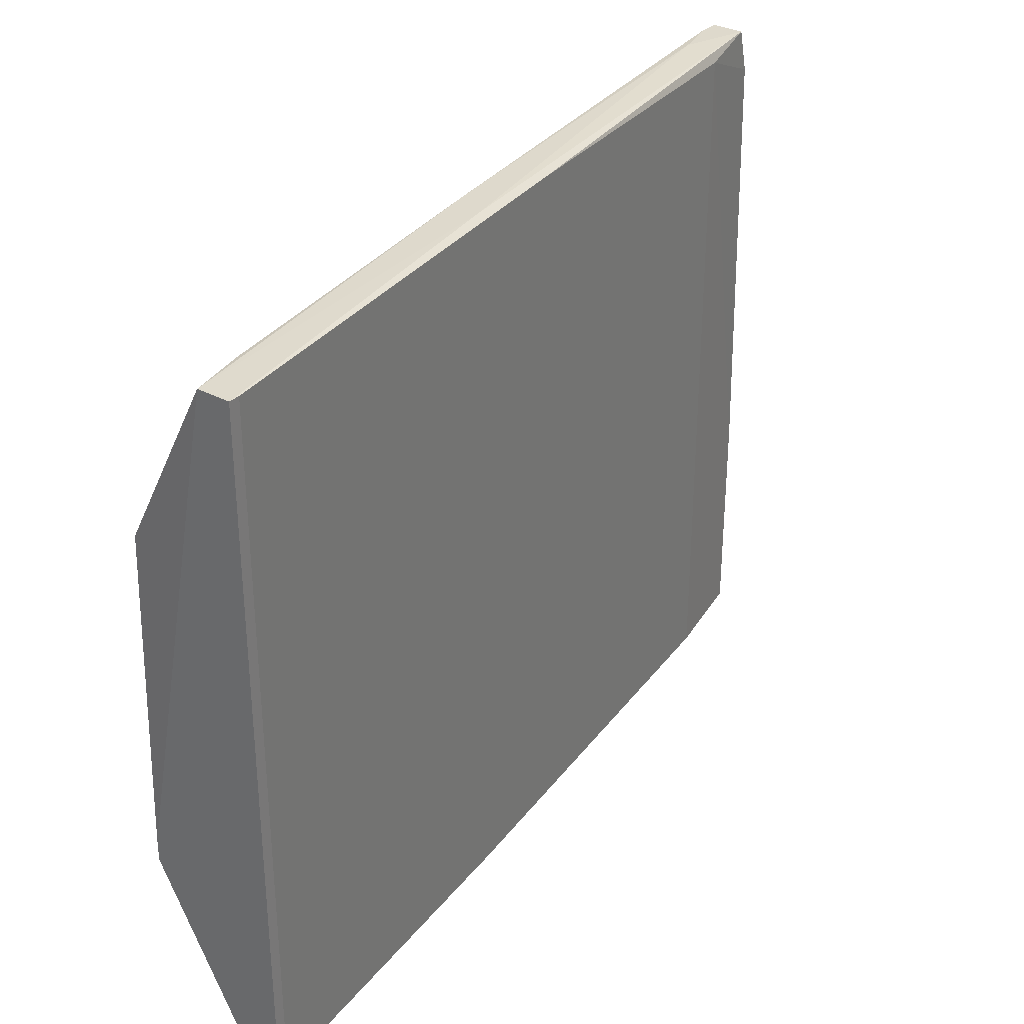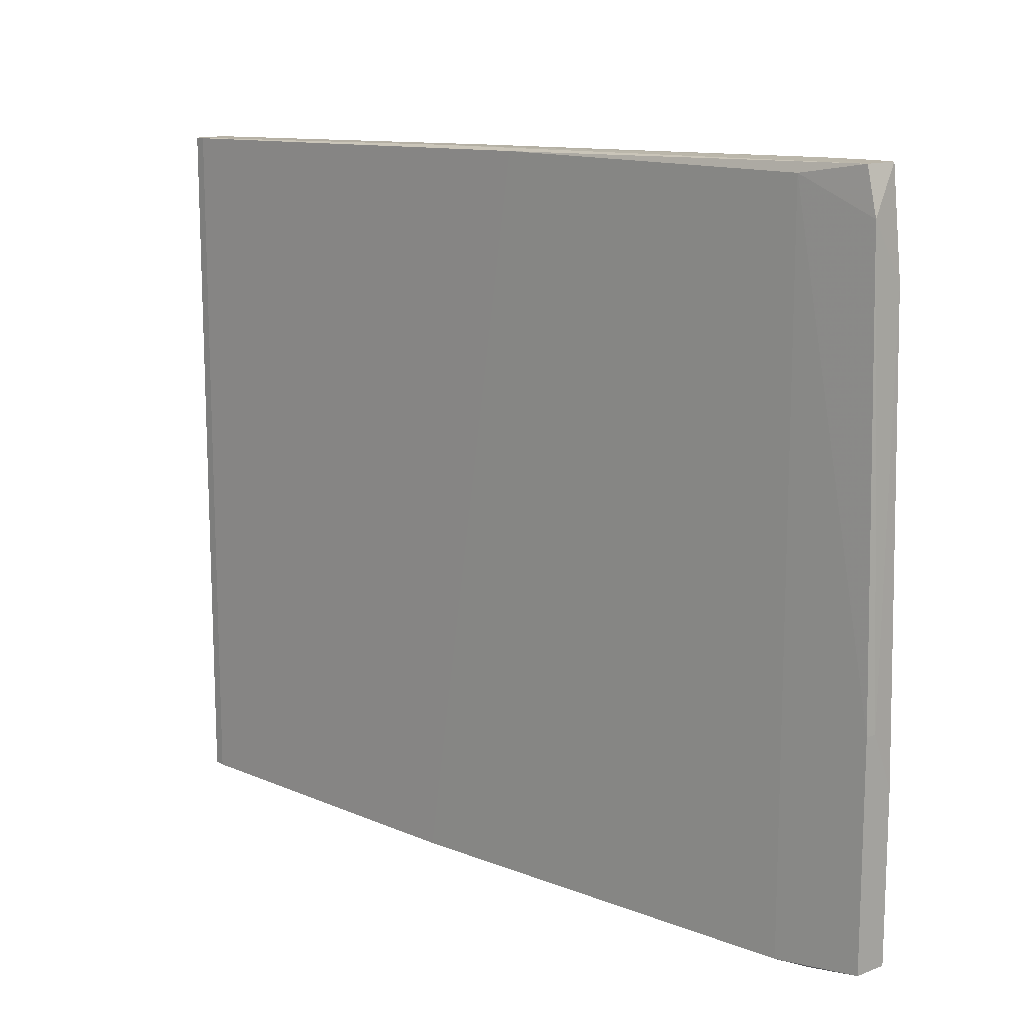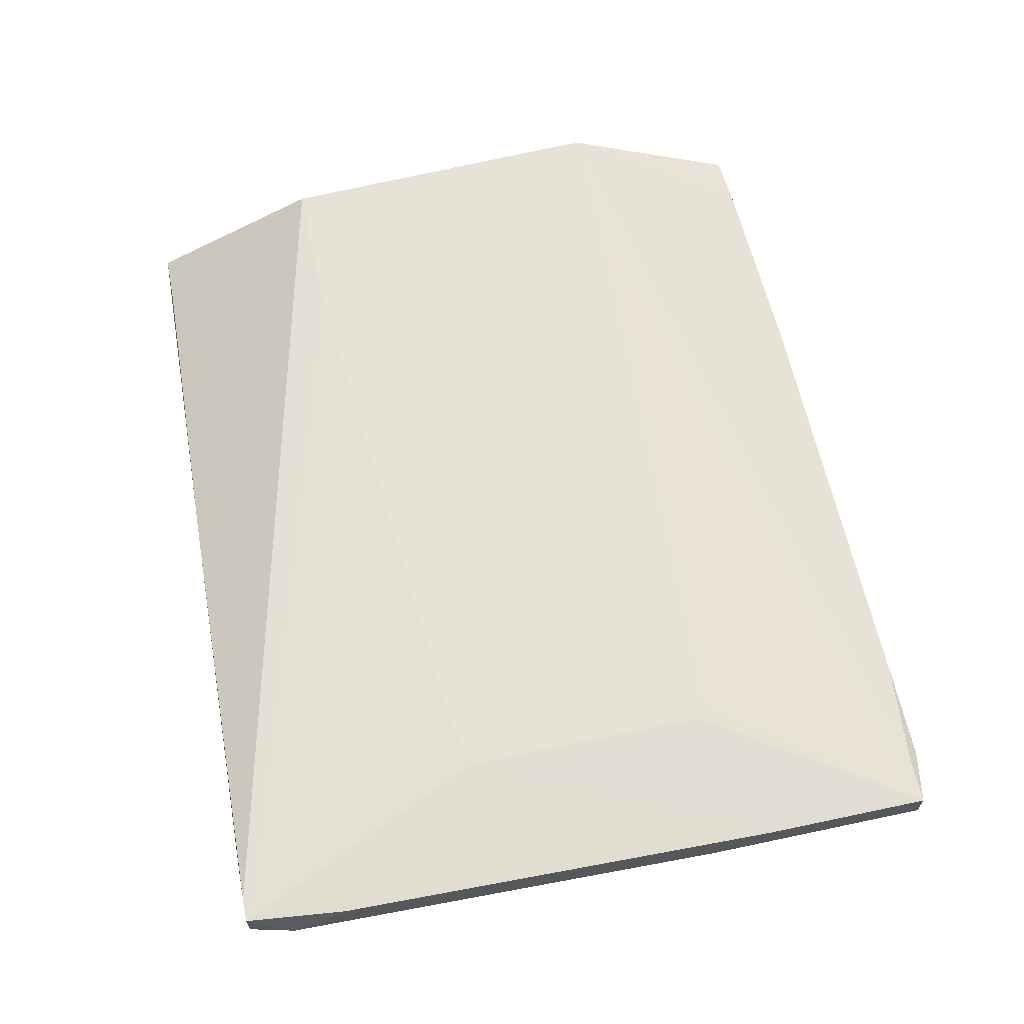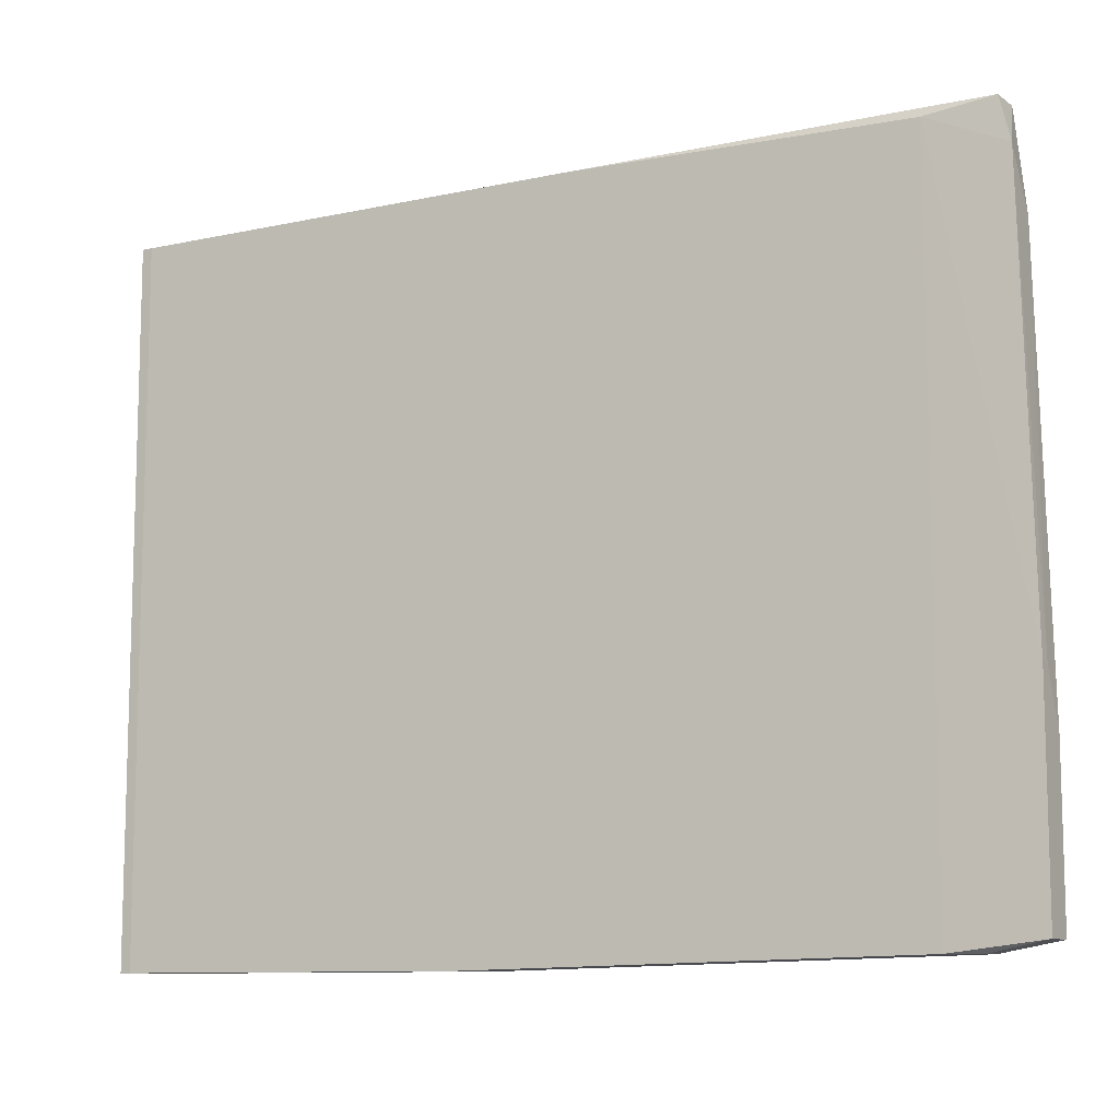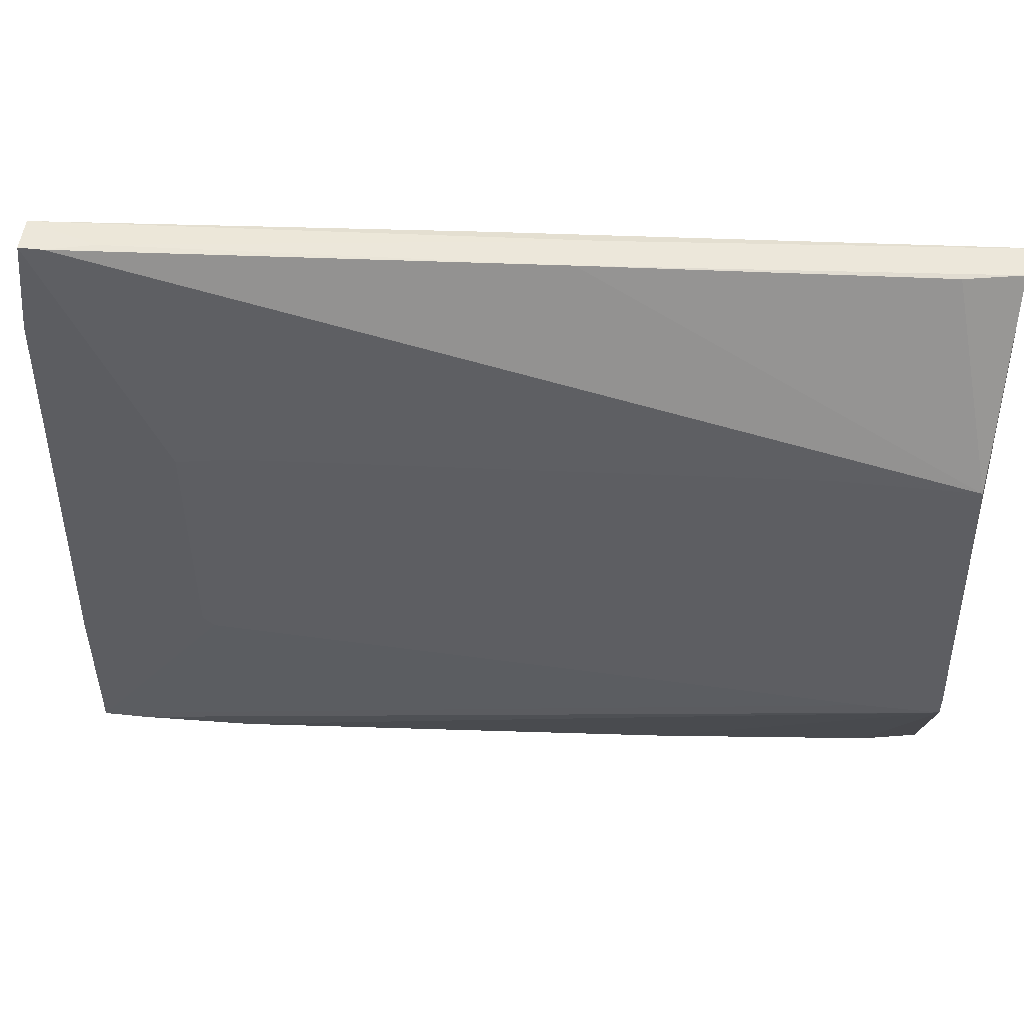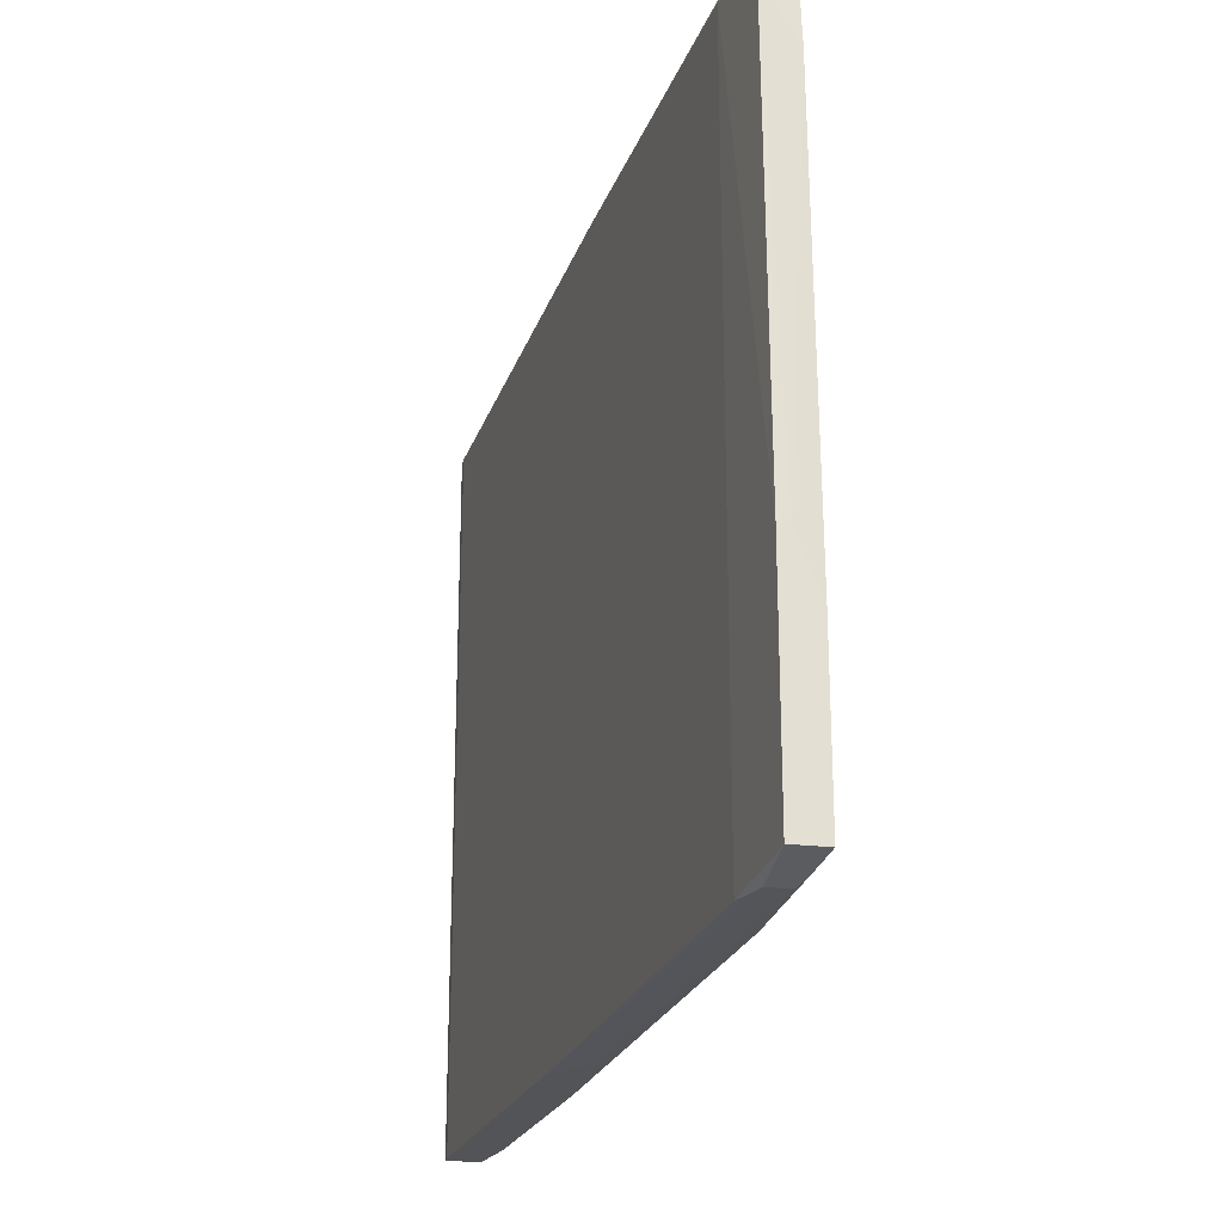
<metadata>
{"format":"obj","ext":"obj","renderer":"f3d","projection":"perspective","resolution":1024,"background":"white","views":[{"elev":31.9,"azim":-52.9,"up":"+Z"},{"elev":13.5,"azim":49.5,"up":"+Z"},{"elev":64.0,"azim":77.9,"up":"+Y"},{"elev":-10.2,"azim":31.1,"up":"+Z"},{"elev":50.6,"azim":-173.4,"up":"+Z"},{"elev":-23.2,"azim":78.7,"up":"+Z"}]}
</metadata>
<code>
v 0.001101 -0.0199 0.03627
v -0.03572 -0.01098 -0.01729
v -0.03572 -0.01098 -0.01505
v -0.03572 -0.02102 -0.03625
v -0.03572 -0.02102 0.03515
v -0.03572 -0.02437 -0.03625
v -0.03572 -0.02437 0.03515
v 0.04462 -0.01321 0.03738
v 0.04462 -0.01656 0.03626
v 0.04462 -0.01656 -0.03514
v 0.03791 -0.01321 -0.03514
v 0.05242 -0.01209 0.02734
v 0.05242 -0.01544 0.03292
v -0.0346 -0.01098 0.0173
v -0.0346 -0.02437 -0.03625
v -0.0346 -0.02437 0.03515
v 0.03903 -0.01098 -0.01393
v 0.04908 -0.01209 -0.03402
v 0.04908 -0.01209 0.03738
v -0.03014 -0.0199 -0.03625
v -0.03014 -0.0199 0.03515
v -0.00783 -0.01767 -0.03625
v 0.003337 -0.01767 -0.03625
v 0.003337 -0.01656 0.03627
v 0.04796 -0.01321 -0.03514
v 0.04796 -0.01544 -0.03514
v -0.02121 -0.01098 0.0173
v -0.02791 -0.01098 -0.01729
v 0.03457 -0.01098 0.01283
v 0.05355 -0.01432 -0.01171
v 0.05355 -0.01209 -0.01729
v 0.05355 -0.01209 -0.03402
v 0.05355 -0.01544 -0.03402
v 0.05355 -0.01544 -0.01171
v 0.01114 -0.0199 0.03626
v 0.05131 -0.01209 0.03738
v 0.05131 -0.01544 0.03738
v -1.8e-05 -0.02102 -0.03625
v 0.04015 -0.01098 -0.01282
v 0.04015 -0.01098 0.01172
f 23 25 26
f 4 6 7
f 4 7 2
f 2 14 40
f 2 40 17
f 6 4 22
f 32 30 33
f 10 33 9
f 37 35 9
f 9 35 38
f 6 22 38
f 10 9 38
f 22 2 11
f 7 6 16
f 38 35 16
f 2 7 5
f 21 14 5
f 21 5 24
f 14 21 24
f 36 37 13
f 37 9 13
f 40 36 12
f 13 30 12
f 36 13 12
f 6 38 15
f 16 6 15
f 38 16 15
f 4 2 20
f 22 4 20
f 2 22 20
f 36 14 19
f 37 36 19
f 14 24 19
f 32 33 25
f 11 32 25
f 22 11 25
f 14 36 27
f 40 14 27
f 2 32 18
f 32 11 18
f 11 2 18
f 35 37 1
f 7 16 1
f 16 35 1
f 5 7 1
f 24 5 1
f 30 32 31
f 32 40 31
f 12 30 31
f 40 12 31
f 33 30 34
f 9 33 34
f 30 13 34
f 13 9 34
f 36 40 29
f 27 36 29
f 40 27 29
f 38 22 23
f 22 25 23
f 37 19 8
f 19 24 8
f 1 37 8
f 24 1 8
f 40 32 39
f 32 17 39
f 17 40 39
f 32 2 28
f 17 32 28
f 2 17 28
f 14 2 3
f 2 5 3
f 5 14 3
f 33 10 26
f 10 38 26
f 25 33 26
f 38 23 26

</code>
